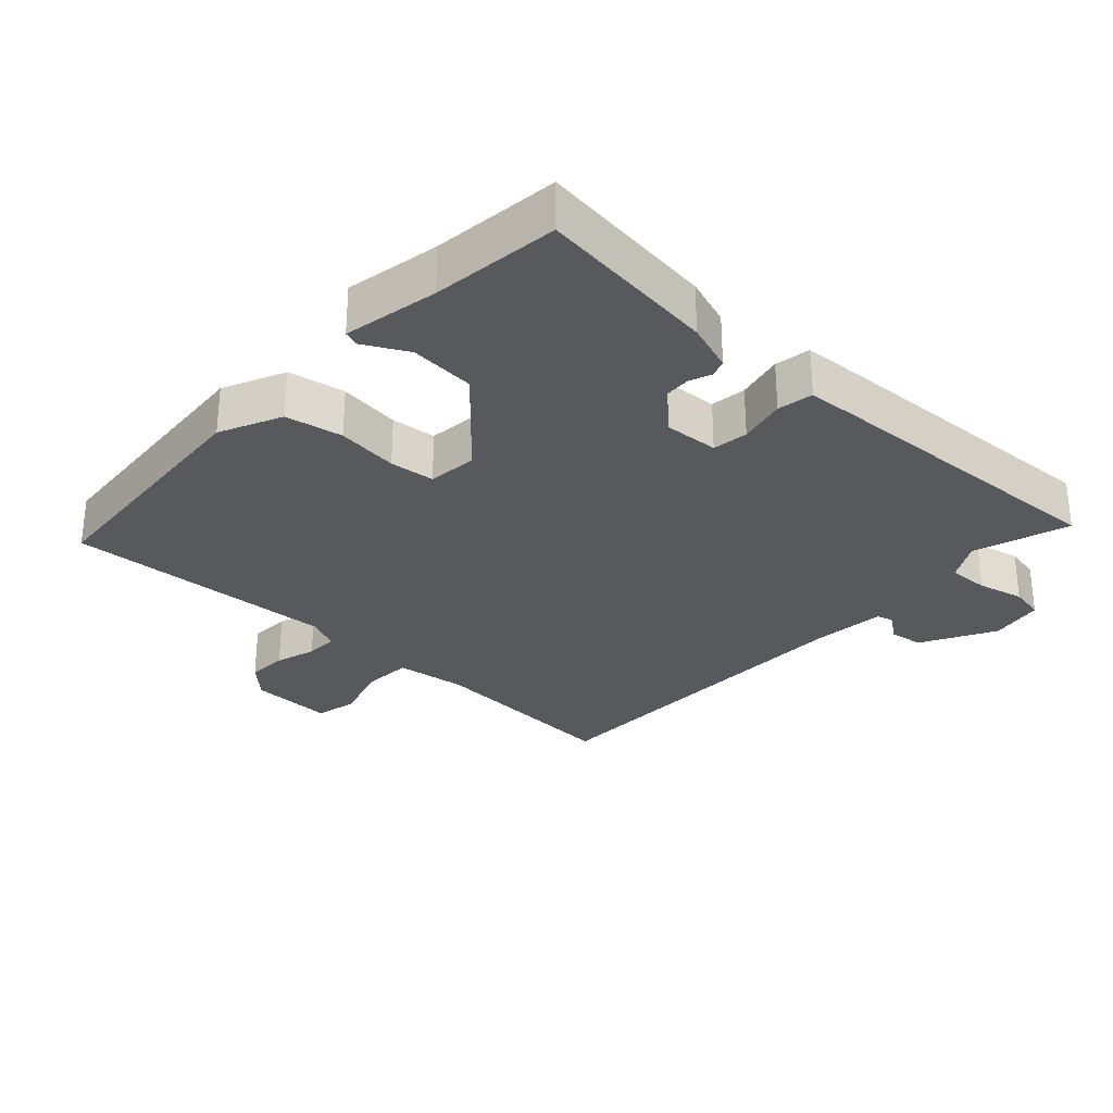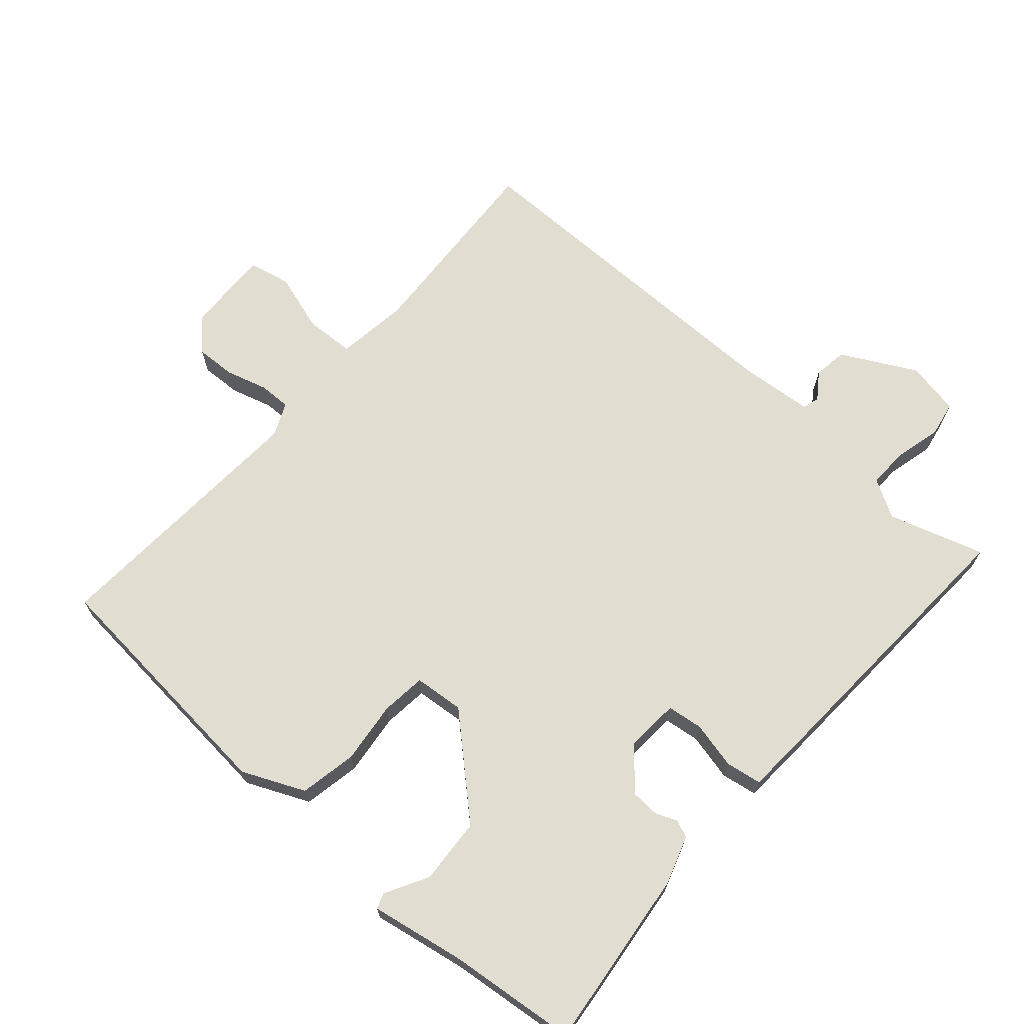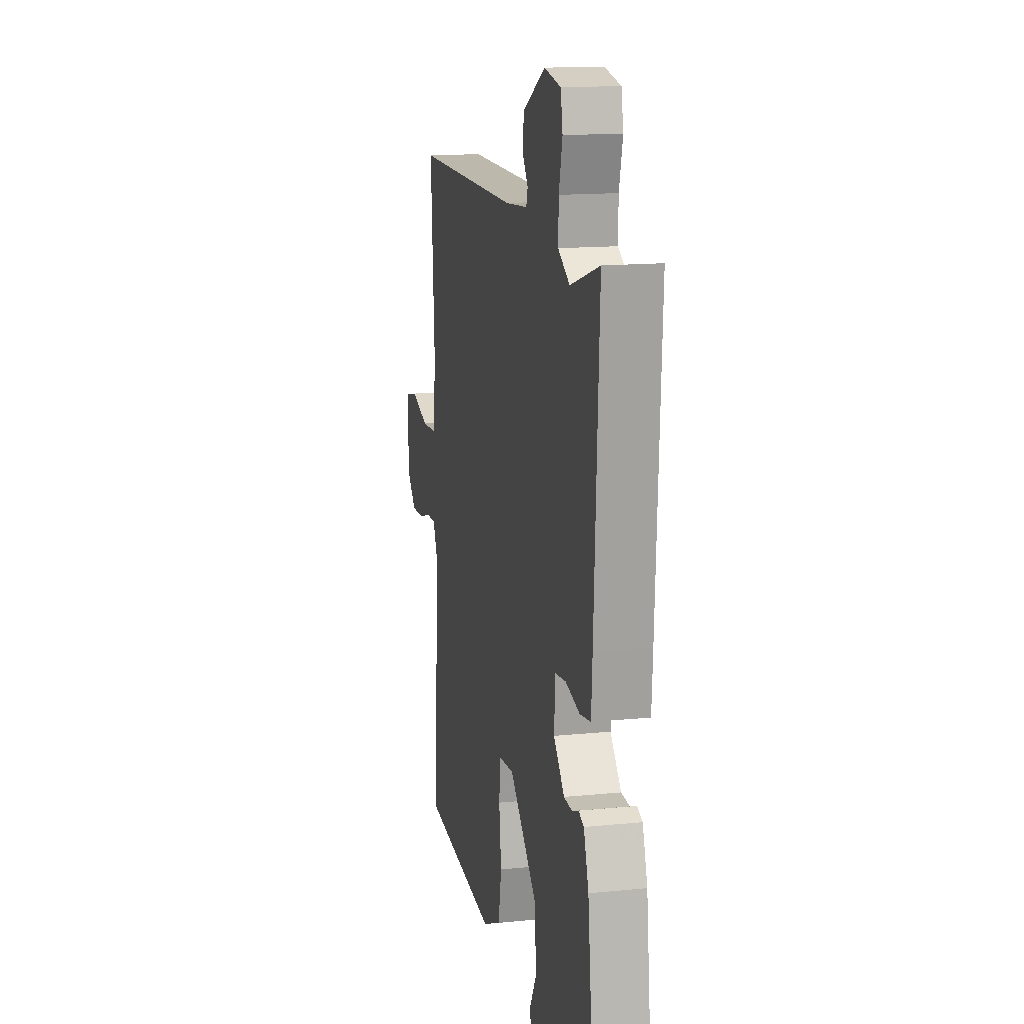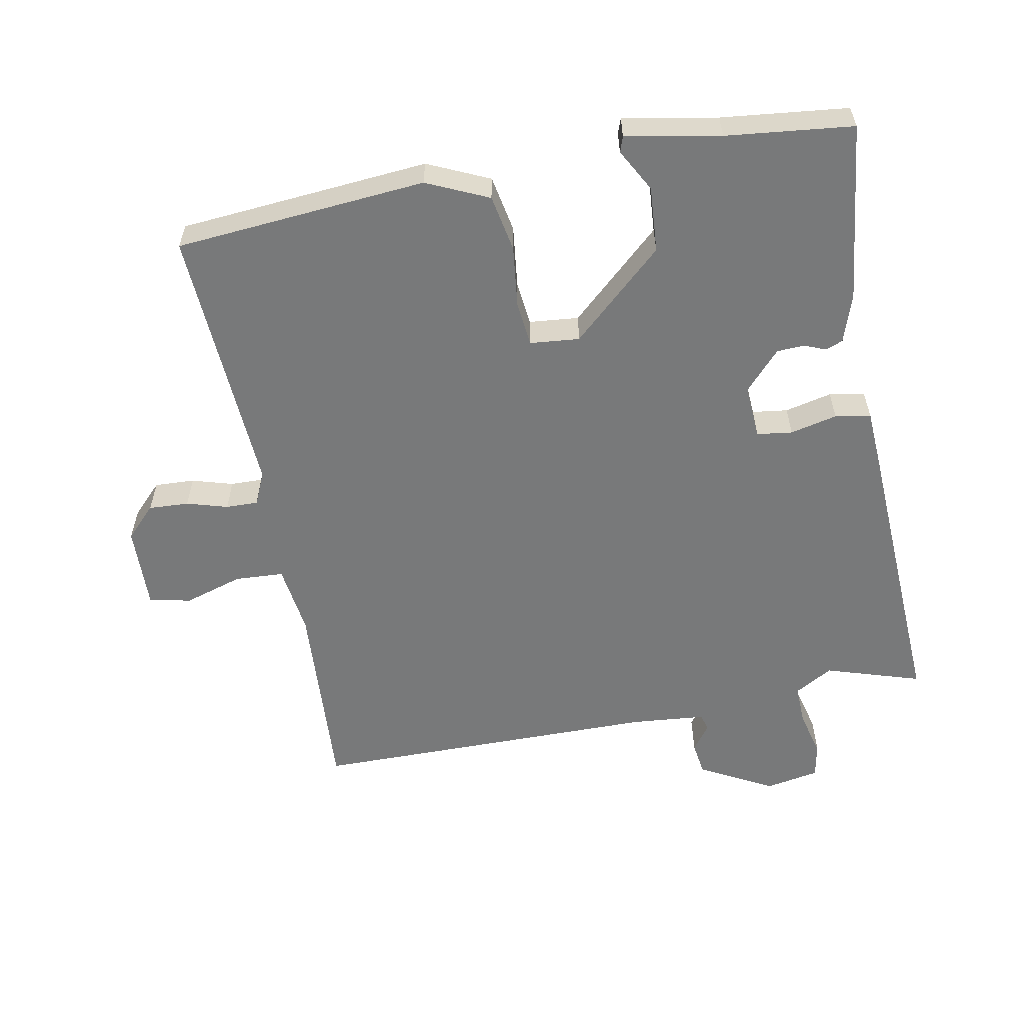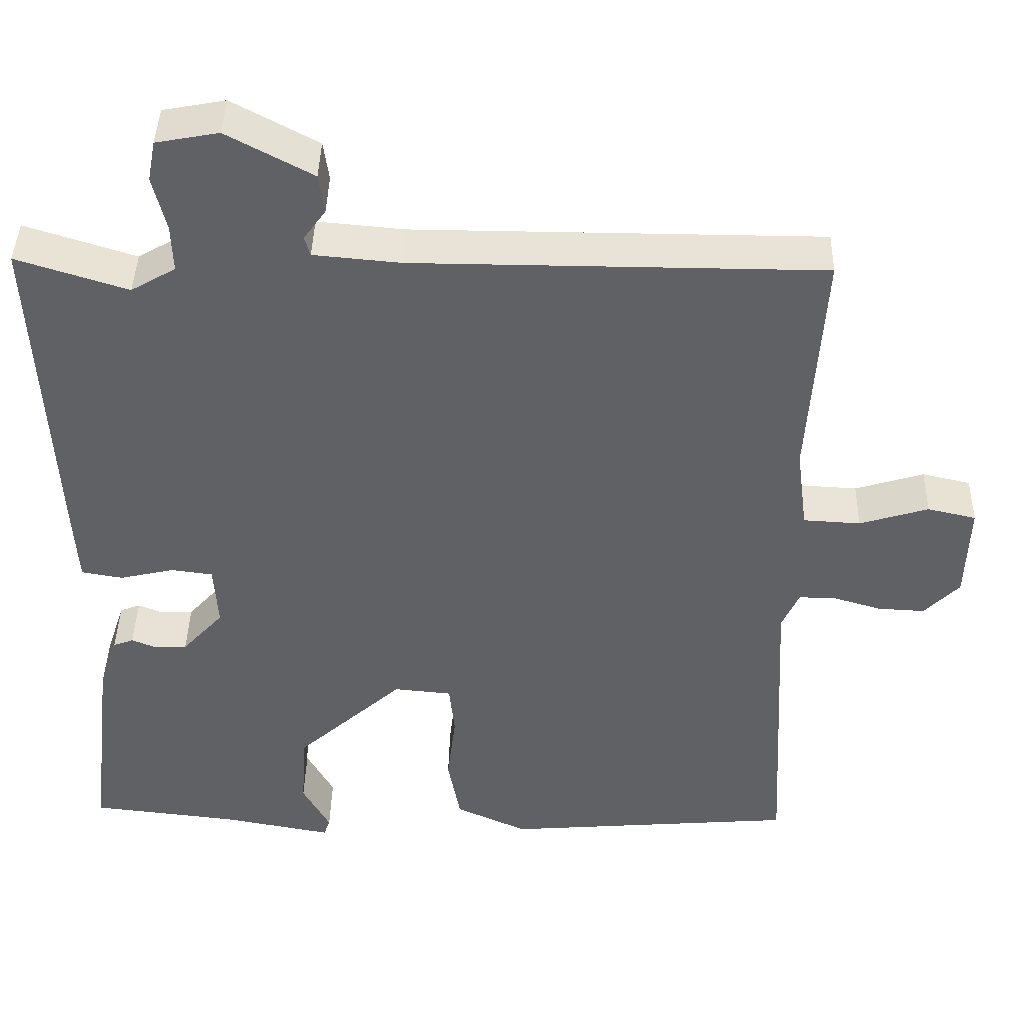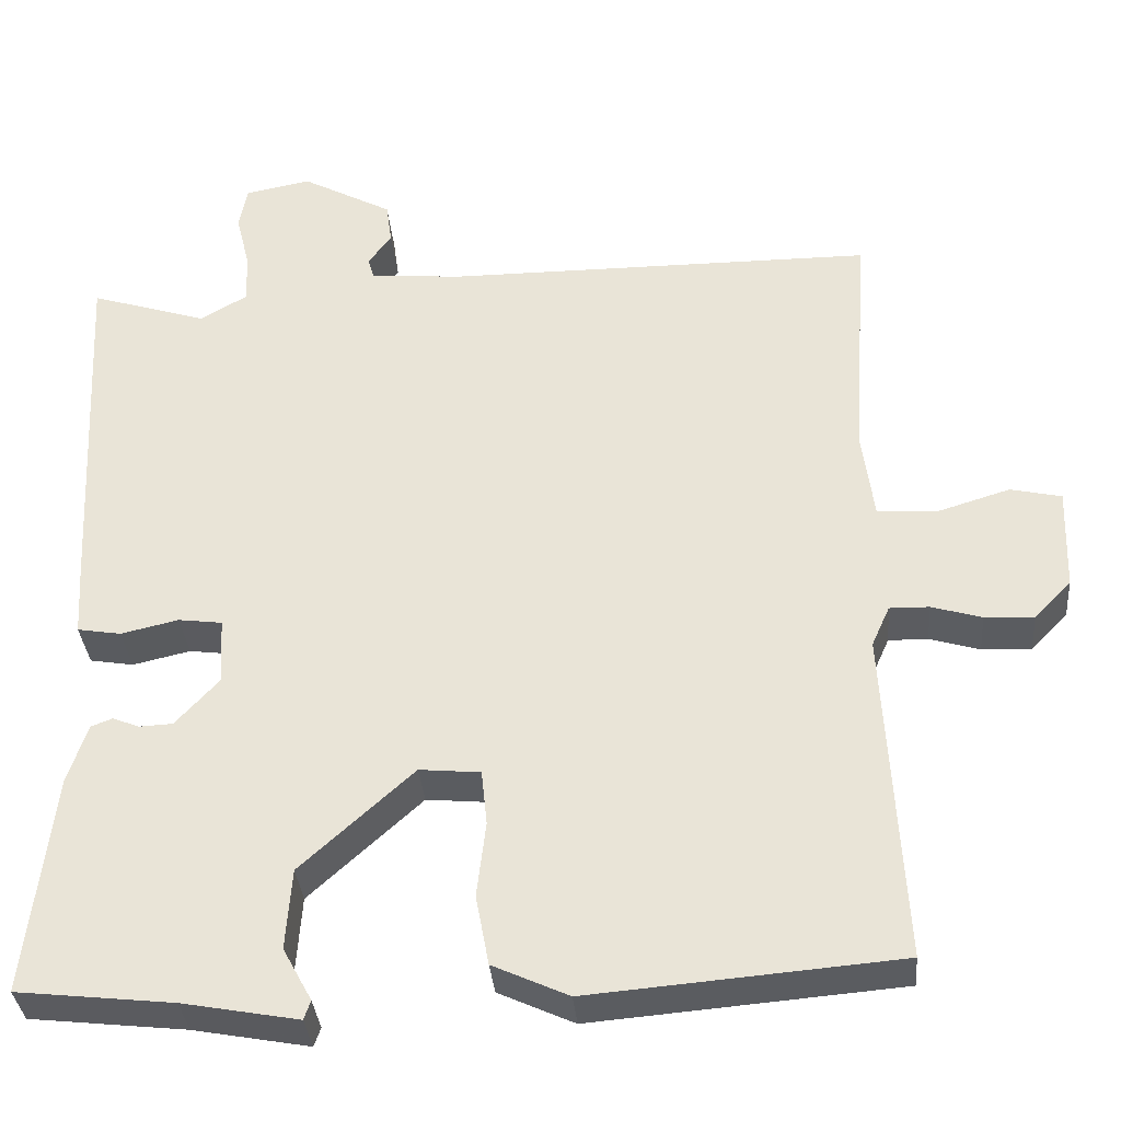
<metadata>
{"format":"obj","ext":"obj","renderer":"f3d","projection":"perspective","resolution":1024,"background":"white","views":[{"elev":-29.3,"azim":-133.0,"up":"+Y"},{"elev":68.5,"azim":-138.4,"up":"+Y"},{"elev":14.9,"azim":-102.2,"up":"+Z"},{"elev":-57.7,"azim":-169.2,"up":"+Y"},{"elev":41.7,"azim":1.4,"up":"+Z"},{"elev":-34.5,"azim":4.9,"up":"+Z"}]}
</metadata>
<code>
v -0.5 0.07 -0.5
v -0.468 0.07 -0.232
v -0.444 0.07 -0.16
v -0.418 0.07 -0.15
v -0.386 0.07 -0.163
v -0.345 0.07 -0.161
v -0.292 0.07 -0.103
v -0.297 0.07 -0.022
v -0.35 0.07 -0.015
v -0.42 0.07 -0.031
v -0.473 0.07 -0.022
v -0.478 0.07 0.062
v -0.5 0.07 0.5
v -0.358 0.07 0.455
v -0.301 0.07 0.488
v -0.303 0.07 0.549
v -0.32 0.07 0.618
v -0.31 0.07 0.67
v -0.23 0.07 0.685
v -0.12 0.07 0.626
v -0.113 0.07 0.576
v -0.141 0.07 0.537
v -0.134 0.07 0.512
v -0.023 0.07 0.502
v 0.5 0.07 0.5
v 0.481 0.07 0.2
v 0.495 0.07 0.094
v 0.568 0.07 0.09
v 0.656 0.07 0.117
v 0.718 0.07 0.103
v 0.714 0.07 -0.022
v 0.669 0.07 -0.068
v 0.609 0.07 -0.065
v 0.548 0.07 -0.047
v 0.5 0.07 -0.046
v 0.478 0.07 -0.095
v 0.5 0.07 -0.5
v 0.125 0.07 -0.531
v 0.033 0.07 -0.489
v 0.017 0.07 -0.404
v 0.028 0.07 -0.312
v 0.021 0.07 -0.245
v -0.053 0.07 -0.238
v -0.19 0.07 -0.362
v -0.197 0.07 -0.46
v -0.162 0.07 -0.524
v -0.17 0.07 -0.547
v -0.311 0.07 -0.521
v -0.5 0 -0.5
v -0.468 0 -0.232
v -0.444 0 -0.16
v -0.418 0 -0.15
v -0.386 0 -0.163
v -0.345 0 -0.161
v -0.292 0 -0.103
v -0.297 0 -0.022
v -0.35 0 -0.015
v -0.42 0 -0.031
v -0.473 0 -0.022
v -0.478 0 0.062
v -0.5 0 0.5
v -0.358 0 0.455
v -0.301 0 0.488
v -0.303 0 0.549
v -0.32 0 0.618
v -0.31 0 0.67
v -0.23 0 0.685
v -0.12 0 0.626
v -0.113 0 0.576
v -0.141 0 0.537
v -0.134 0 0.512
v -0.023 0 0.502
v 0.5 0 0.5
v 0.481 0 0.2
v 0.495 0 0.094
v 0.568 0 0.09
v 0.656 0 0.117
v 0.718 0 0.103
v 0.714 0 -0.022
v 0.669 0 -0.068
v 0.609 0 -0.065
v 0.548 0 -0.047
v 0.5 0 -0.046
v 0.478 0 -0.095
v 0.5 0 -0.5
v 0.125 0 -0.531
v 0.033 0 -0.489
v 0.017 0 -0.404
v 0.028 0 -0.312
v 0.021 0 -0.245
v -0.053 0 -0.238
v -0.19 0 -0.362
v -0.197 0 -0.46
v -0.162 0 -0.524
v -0.17 0 -0.547
v -0.311 0 -0.521
f 45 46 47 48
f 3 4 5
f 2 3 5
f 1 2 5
f 48 1 5
f 45 48 5
f 44 45 5
f 43 44 5 6
f 42 43 6 7
f 39 40 41
f 38 39 41
f 37 38 41
f 36 37 41
f 35 36 41 42
f 32 33 34
f 31 32 34
f 30 31 34
f 29 30 34
f 28 29 34
f 27 28 34 35
f 42 7 8
f 35 42 8
f 27 35 8
f 26 27 8
f 20 21 22
f 19 20 22
f 18 19 22
f 17 18 22
f 16 17 22
f 15 16 22 23
f 14 15 23 24
f 12 13 14
f 11 12 14
f 10 11 14
f 9 10 14
f 24 25 26
f 14 24 26
f 9 14 26
f 8 9 26
f 96 95 94 93
f 53 52 51
f 53 51 50
f 53 50 49
f 53 49 96
f 53 96 93
f 53 93 92
f 54 53 92 91
f 55 54 91 90
f 89 88 87
f 89 87 86
f 89 86 85
f 89 85 84
f 90 89 84 83
f 82 81 80
f 82 80 79
f 82 79 78
f 82 78 77
f 82 77 76
f 83 82 76 75
f 56 55 90
f 56 90 83
f 56 83 75
f 56 75 74
f 70 69 68
f 70 68 67
f 70 67 66
f 70 66 65
f 70 65 64
f 71 70 64 63
f 72 71 63 62
f 62 61 60
f 62 60 59
f 62 59 58
f 62 58 57
f 74 73 72
f 74 72 62
f 74 62 57
f 74 57 56
f 1 49 50 2
f 2 50 51 3
f 3 51 52 4
f 4 52 53 5
f 5 53 54 6
f 6 54 55 7
f 7 55 56 8
f 8 56 57 9
f 9 57 58 10
f 10 58 59 11
f 11 59 60 12
f 12 60 61 13
f 13 61 62 14
f 14 62 63 15
f 15 63 64 16
f 16 64 65 17
f 17 65 66 18
f 18 66 67 19
f 19 67 68 20
f 20 68 69 21
f 21 69 70 22
f 22 70 71 23
f 23 71 72 24
f 24 72 73 25
f 25 73 74 26
f 26 74 75 27
f 27 75 76 28
f 28 76 77 29
f 29 77 78 30
f 30 78 79 31
f 31 79 80 32
f 32 80 81 33
f 33 81 82 34
f 34 82 83 35
f 35 83 84 36
f 36 84 85 37
f 37 85 86 38
f 38 86 87 39
f 39 87 88 40
f 40 88 89 41
f 41 89 90 42
f 42 90 91 43
f 43 91 92 44
f 44 92 93 45
f 45 93 94 46
f 46 94 95 47
f 47 95 96 48
f 48 96 49 1

</code>
